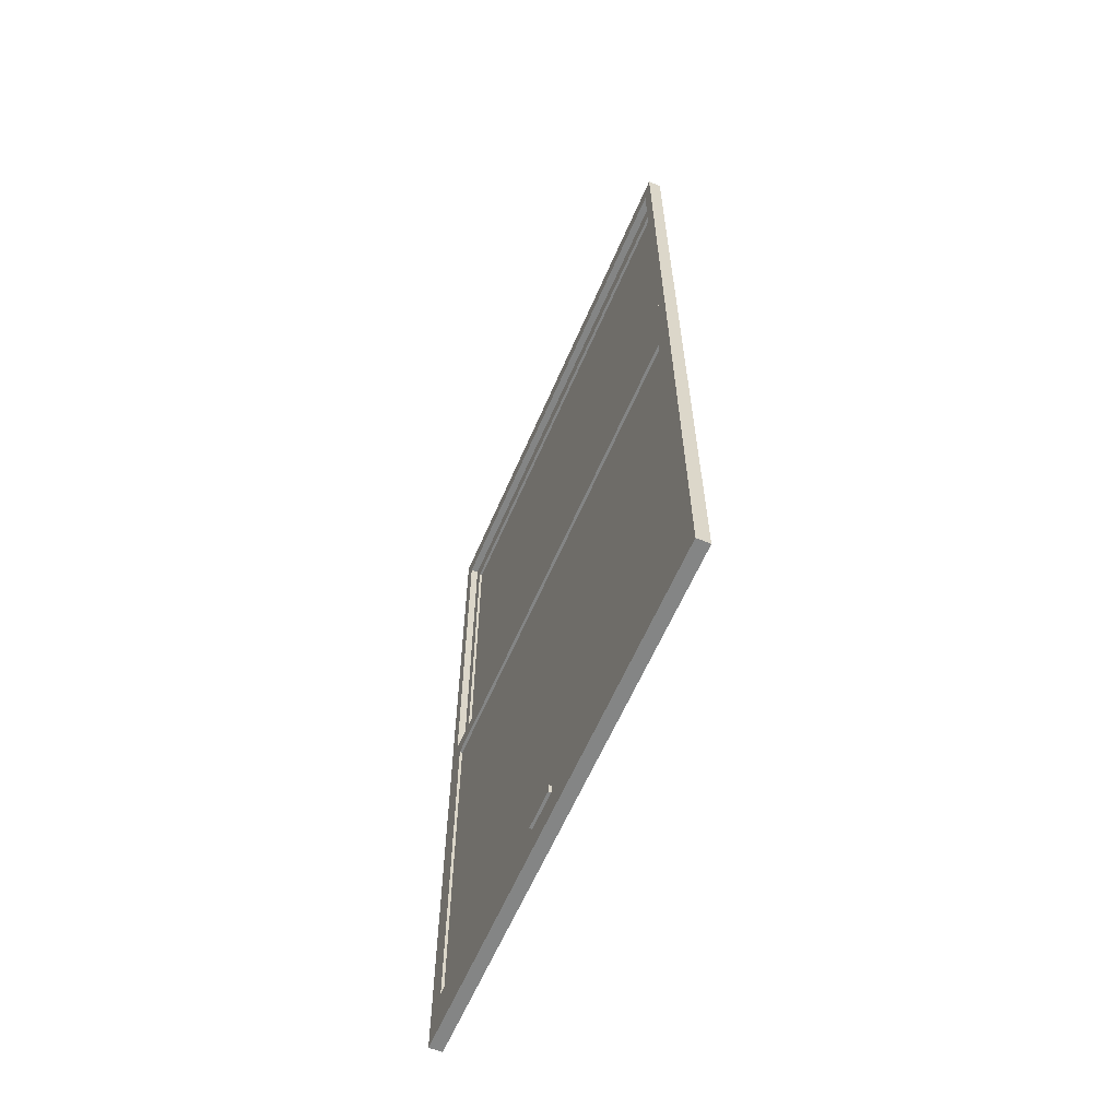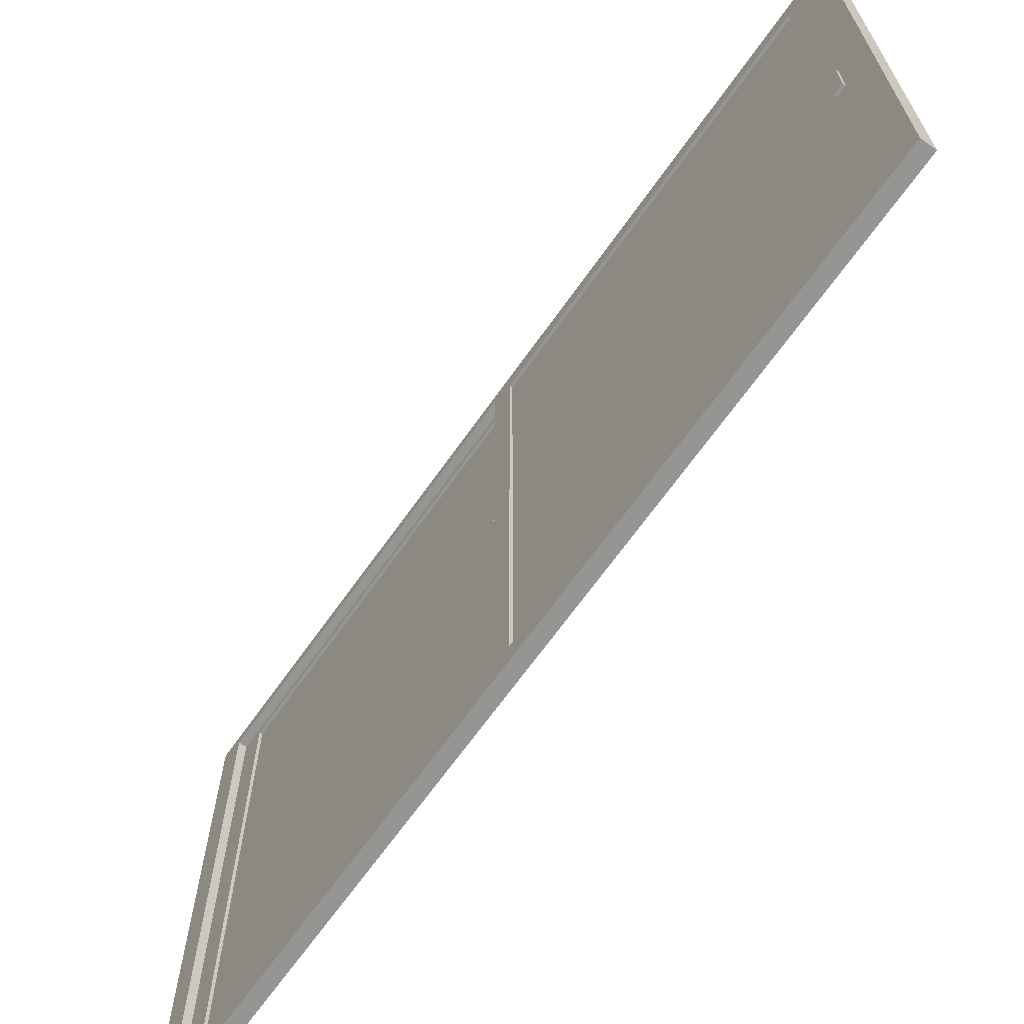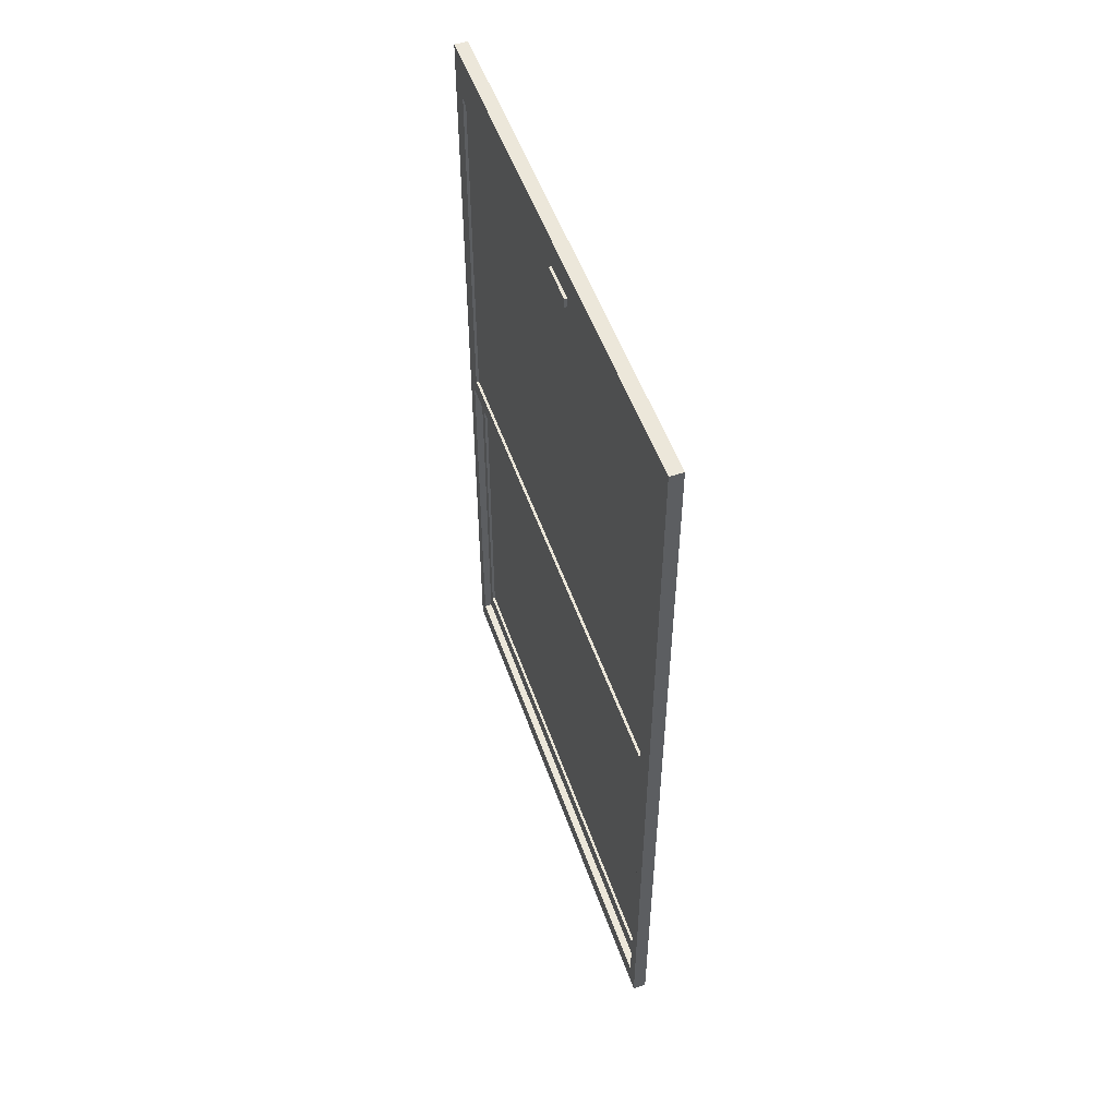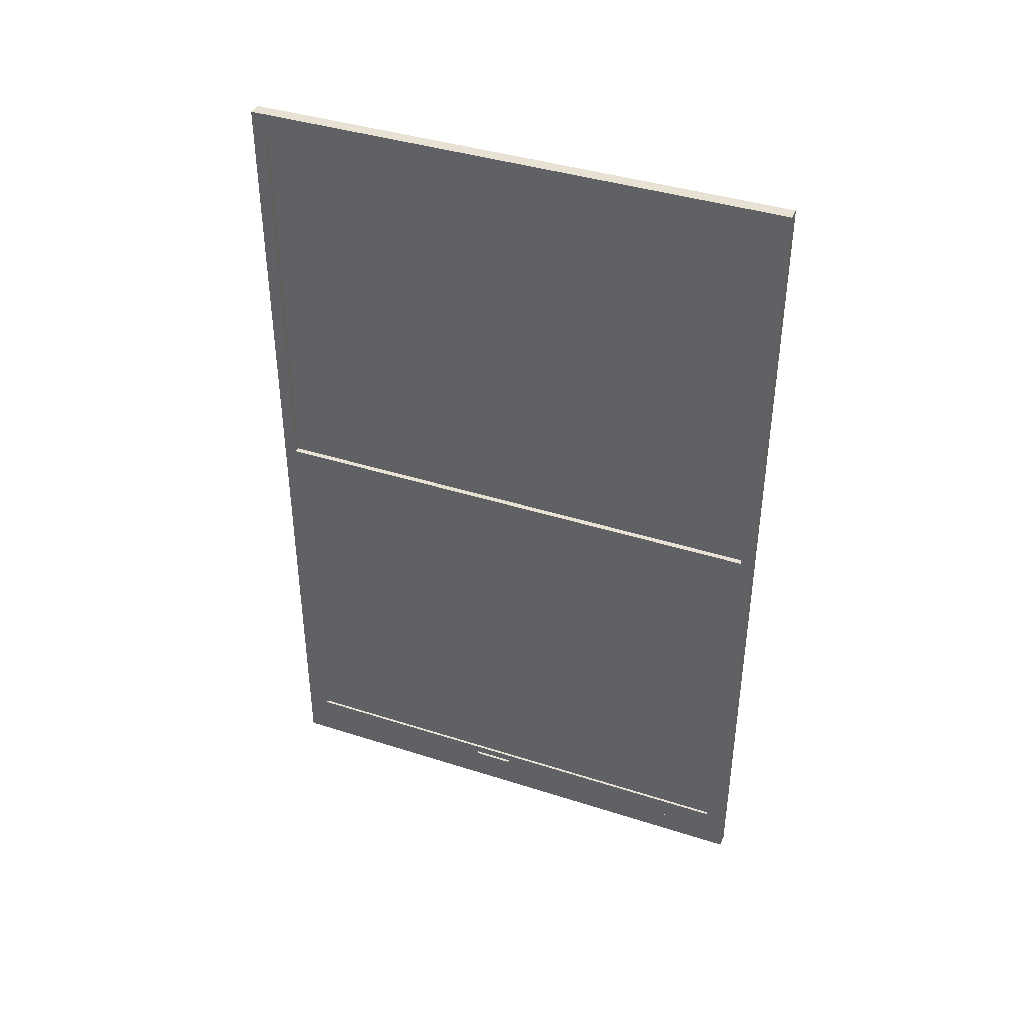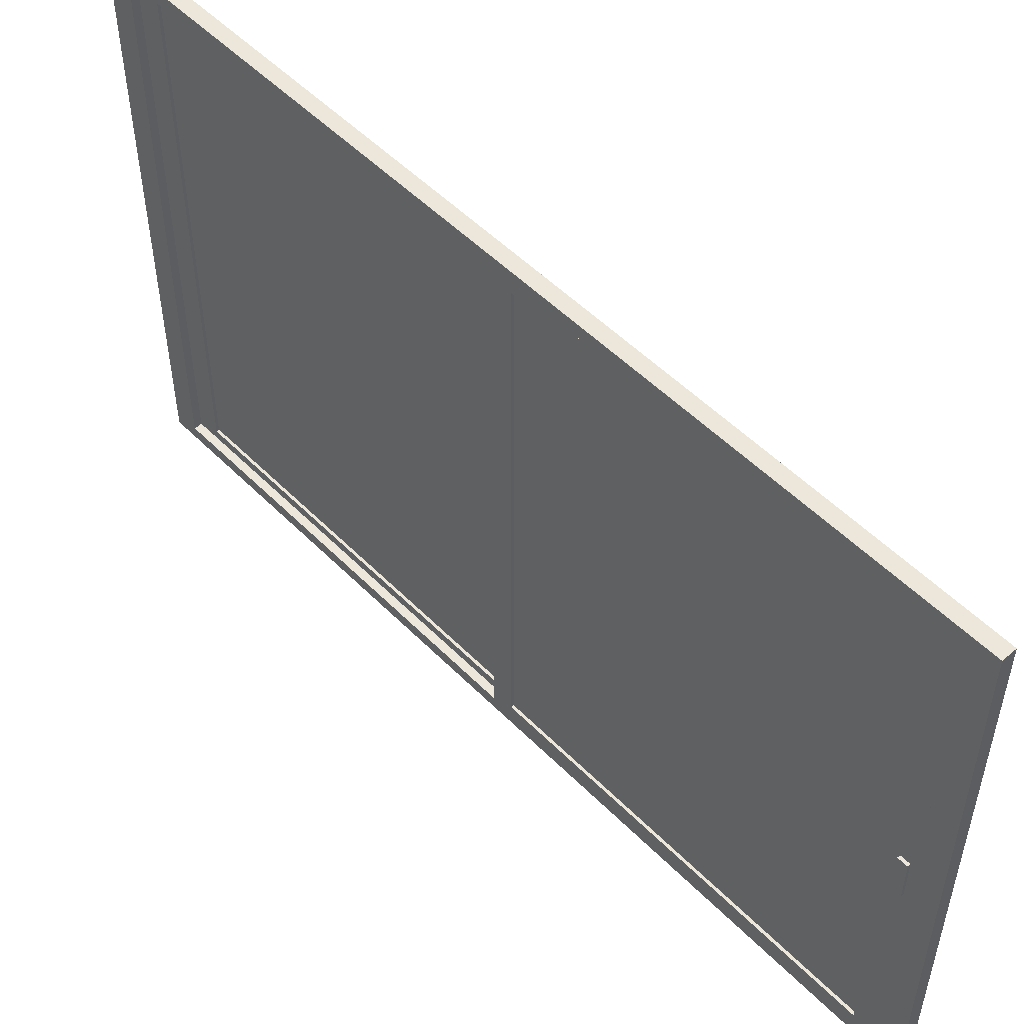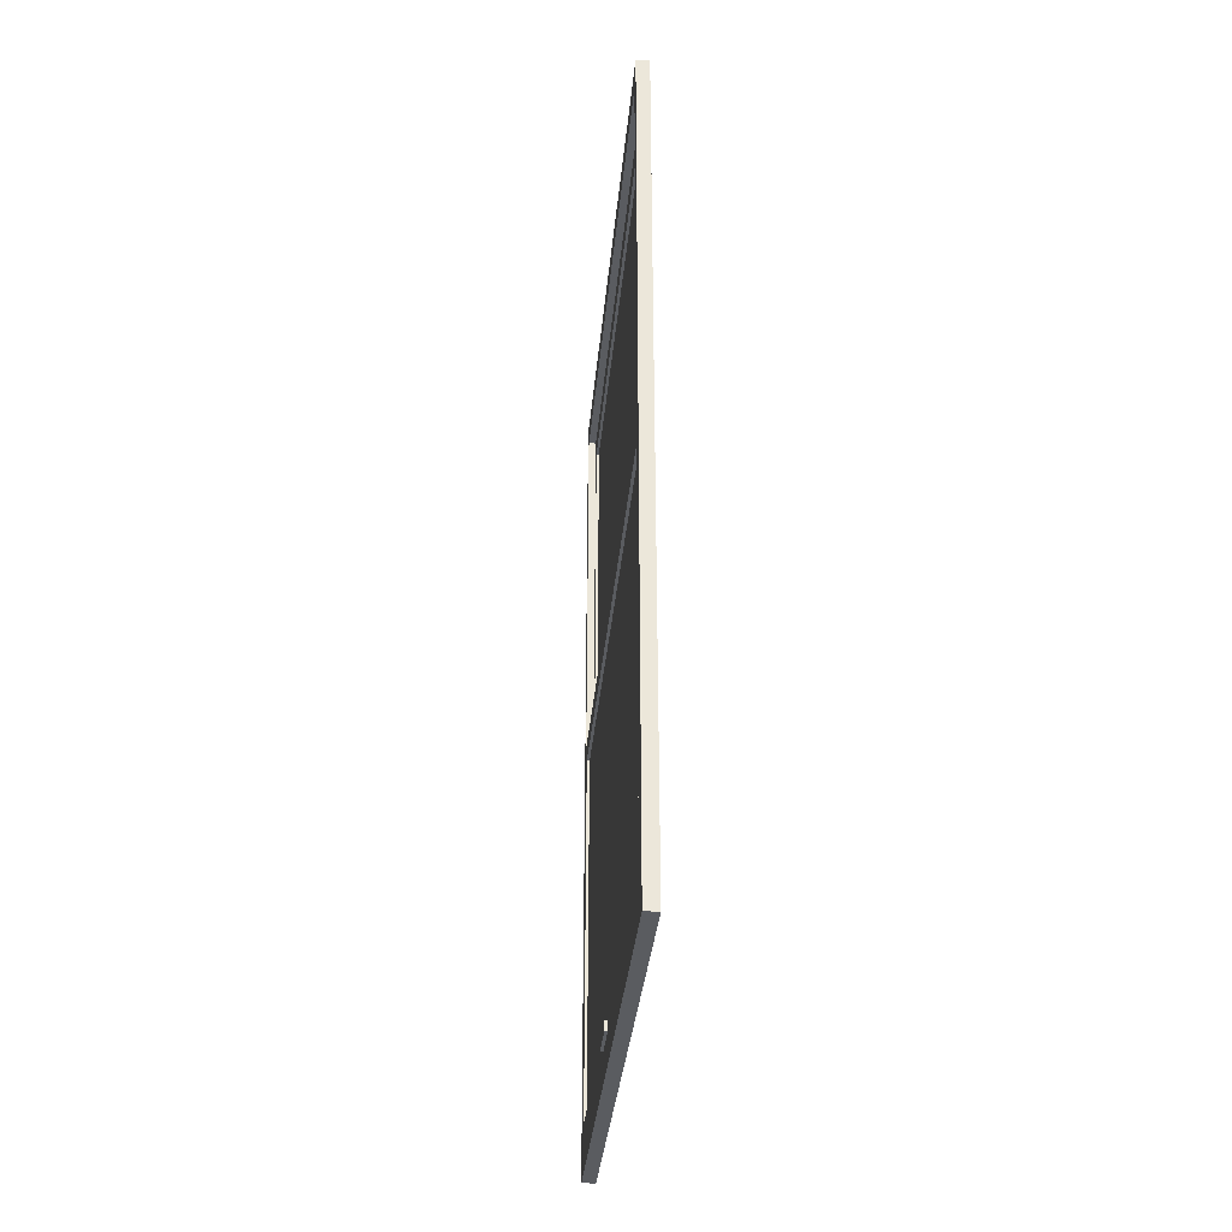
<metadata>
{"format":"obj","ext":"obj","renderer":"f3d","projection":"perspective","resolution":1024,"background":"white","views":[{"elev":-61.6,"azim":156.7,"up":"+Z"},{"elev":-67.3,"azim":-35.3,"up":"+Y"},{"elev":52.1,"azim":-19.0,"up":"+Z"},{"elev":40.0,"azim":111.6,"up":"+Z"},{"elev":52.3,"azim":-42.9,"up":"+Y"},{"elev":-34.3,"azim":174.8,"up":"+Z"}]}
</metadata>
<code>
o Mesh1_Group2_Group1_Model.002
v 0.007867 0.3005 -0.4857
v 0.001411 0.3005 0.003203
v 0.007867 0.3005 0.003203
v 0.001411 0.3005 -0.4857
v 0.001411 0.29 -0.4857
v 0.007867 0.29 -0.4857
v 0.007867 0.2912 -0.4594
v 0.007867 -0.001036 -0.4803
v 0.007867 -0.001036 -0.4692
v 0.007866 -0.04758 -0.4692
v 0.007866 -0.2877 -0.4594
v 0.007866 -0.04758 -0.4803
v 0.007866 -0.2987 -0.4857
v 0.007866 -0.297 0.003203
v 0.007866 -0.2987 0.003203
v 0.001411 -0.2987 -0.4857
v 0.001411 -0.2987 0.003203
v 0.001411 -0.297 0.003203
v 0.001411 -0.2825 0.003203
v 0.007866 -0.2825 0.003203
v 0.007866 -0.2877 -0.02072
v 0.007867 0.2912 -0.02072
v 0.007867 0.2816 0.003203
v 0.001411 0.2816 0.003203
v 0.001411 0.2912 -0.02072
v 0.001411 -0.2877 -0.02072
v 0.001411 -0.2877 -0.4594
v 0.001411 0.2912 -0.4594
v 0.004639 -0.2877 -0.4594
v 0.004639 0.2912 -0.4594
v 0.004639 -0.2828 -0.4525
v 0.004639 -0.2877 -0.02072
v 0.004639 -0.2828 -0.03047
v 0.004639 0.2912 -0.02072
v 0.004639 0.2873 -0.03047
v 0.004639 0.2873 -0.4525
v 0.01109 -0.04758 -0.4803
v 0.01109 -0.001036 -0.4803
v 0.01109 -0.001036 -0.4692
v 0.01109 -0.04758 -0.4692
v -0.007413 -0.3133 0.4861
v -0.007413 -0.2987 0.4583
v -0.007413 -0.3133 -0.5135
v -0.007413 0.315 0.4861
v 0.007866 -0.3133 0.4861
v 0.007867 0.315 0.4861
v 0.007866 -0.2987 0.4583
v 0.007866 -0.3133 -0.5135
v 0.007867 0.315 -0.5135
v -0.007413 0.315 -0.5135
v -0.007413 -0.2987 -0.4857
v -0.007413 -0.2987 0.4442
v 0.007866 -0.2987 -0.4857
v 0.007867 0.3005 0.4583
v -0.007413 0.3005 0.4583
v -0.007413 0.3005 -0.02309
v -0.007413 0.3005 -0.4857
v 0.007867 0.3005 -0.4857
v 0.007867 0.315 0.4583
v -0.007413 0.315 0.4583
v -0.007413 -0.2987 -0.02309
v -0.007413 0.3005 0.4583
v -0.000958 0.3005 -0.03059
v -0.007413 0.3005 -0.03059
v -0.000957 0.3005 0.4583
v -0.000957 0.29 0.4583
v -0.007413 0.29 0.4583
v -0.007413 0.2912 0.432
v -0.007413 -0.001036 0.4529
v -0.007413 -0.001036 0.4418
v -0.007413 -0.04758 0.4418
v -0.007413 -0.2877 0.432
v -0.007413 -0.04758 0.4529
v -0.007413 -0.2987 0.4583
v -0.007413 -0.297 -0.03059
v -0.007413 -0.2987 -0.03059
v -0.000958 -0.2987 0.4583
v -0.000958 -0.2987 -0.03059
v -0.000958 -0.297 -0.03059
v -0.000958 -0.2825 -0.03059
v -0.007413 -0.2825 -0.03059
v -0.007413 -0.2877 -0.006669
v -0.007413 0.2912 -0.006669
v -0.007413 0.2816 -0.03059
v -0.000958 0.2816 -0.03059
v -0.000958 0.2912 -0.006669
v -0.000958 -0.2877 -0.006669
v -0.000958 -0.2877 0.432
v -0.000957 0.2912 0.432
v -0.004185 -0.2877 0.432
v -0.004185 0.2912 0.432
v -0.004185 -0.2828 0.4251
v -0.004185 -0.2877 -0.006669
v -0.004185 -0.2828 0.00308
v -0.004185 0.2912 -0.006669
v -0.004185 0.2873 0.00308
v -0.004185 0.2873 0.4251
v -0.01064 -0.04758 0.4529
v -0.01064 -0.001036 0.4529
v -0.01064 -0.001036 0.4418
v -0.01064 -0.04758 0.4418
f 6 7 1
f 8 7 6
f 9 7 8
f 10 7 9
f 7 10 11
f 12 11 10
f 13 11 12
f 13 14 11
f 14 13 15
f 20 21 14
f 21 20 22
f 22 20 23
f 22 3 7
f 22 23 3
f 1 7 3
f 11 14 21
f 13 12 6
f 6 12 8
f 37 8 12
f 8 37 38
f 37 39 38
f 39 37 40
f 37 10 40
f 10 37 12
f 10 39 40
f 39 10 9
f 8 39 9
f 39 8 38
f 49 60 59
f 60 49 50
f 44 59 60
f 59 44 46
f 67 68 62
f 69 68 67
f 70 68 69
f 71 68 70
f 68 71 72
f 73 72 71
f 74 72 73
f 74 75 72
f 75 74 76
f 81 82 75
f 82 81 83
f 83 81 84
f 83 64 68
f 83 84 64
f 62 68 64
f 72 75 82
f 74 73 67
f 67 73 69
f 98 69 73
f 69 98 99
f 98 100 99
f 100 98 101
f 98 71 101
f 71 98 73
f 71 100 101
f 100 71 70
f 69 100 70
f 100 69 99
f 14 19 18
f 19 14 20
f 31 29 30
f 29 31 32
f 33 32 31
f 32 33 34
f 34 33 35
f 31 30 36
f 36 30 35
f 34 35 30
f 2 23 3
f 23 2 24
f 75 80 79
f 80 75 81
f 92 90 91
f 90 92 93
f 94 93 92
f 93 94 95
f 95 94 96
f 92 91 97
f 97 91 96
f 95 96 91
f 63 84 64
f 84 63 85
f 33 36 35
f 36 33 31
f 94 97 96
f 97 94 92
f 1 2 3
f 2 1 4
f 1 5 4
f 5 1 6
f 15 16 13
f 16 15 17
f 15 18 17
f 18 15 14
f 24 20 23
f 20 24 19
f 25 19 24
f 26 19 25
f 19 26 18
f 27 18 26
f 16 18 27
f 18 16 17
f 16 27 5
f 5 27 28
f 29 28 27
f 28 29 30
f 34 28 30
f 28 34 25
f 34 26 25
f 26 34 32
f 22 32 34
f 32 22 21
f 11 32 21
f 32 11 29
f 11 30 29
f 30 11 7
f 22 30 7
f 30 22 34
f 25 24 2
f 25 2 28
f 4 28 2
f 5 28 4
f 29 26 32
f 26 29 27
f 6 16 5
f 16 6 13
f 41 42 43
f 42 41 44
f 45 44 41
f 44 45 46
f 45 47 46
f 47 45 48
f 45 43 48
f 43 45 41
f 43 49 48
f 49 43 50
f 43 51 50
f 51 43 42
f 51 42 52
f 42 53 52
f 53 42 47
f 42 54 47
f 54 42 55
f 42 44 55
f 55 44 56
f 56 44 57
f 50 57 44
f 50 51 57
f 53 57 51
f 57 53 58
f 53 49 58
f 49 53 48
f 47 48 53
f 58 49 54
f 46 54 49
f 46 47 54
f 46 49 59
f 50 44 60
f 54 56 58
f 56 54 55
f 58 56 57
f 61 53 51
f 52 53 61
f 51 52 61
f 62 63 64
f 63 62 65
f 62 66 65
f 66 62 67
f 76 77 74
f 77 76 78
f 76 79 78
f 79 76 75
f 85 81 84
f 81 85 80
f 86 80 85
f 87 80 86
f 80 87 79
f 88 79 87
f 77 79 88
f 79 77 78
f 77 88 66
f 66 88 89
f 90 89 88
f 89 90 91
f 95 89 91
f 89 95 86
f 95 87 86
f 87 95 93
f 83 93 95
f 93 83 82
f 72 93 82
f 93 72 90
f 72 91 90
f 91 72 68
f 83 91 68
f 91 83 95
f 86 85 63
f 86 63 89
f 65 89 63
f 66 89 65
f 90 87 93
f 87 90 88
f 67 77 66
f 77 67 74

</code>
